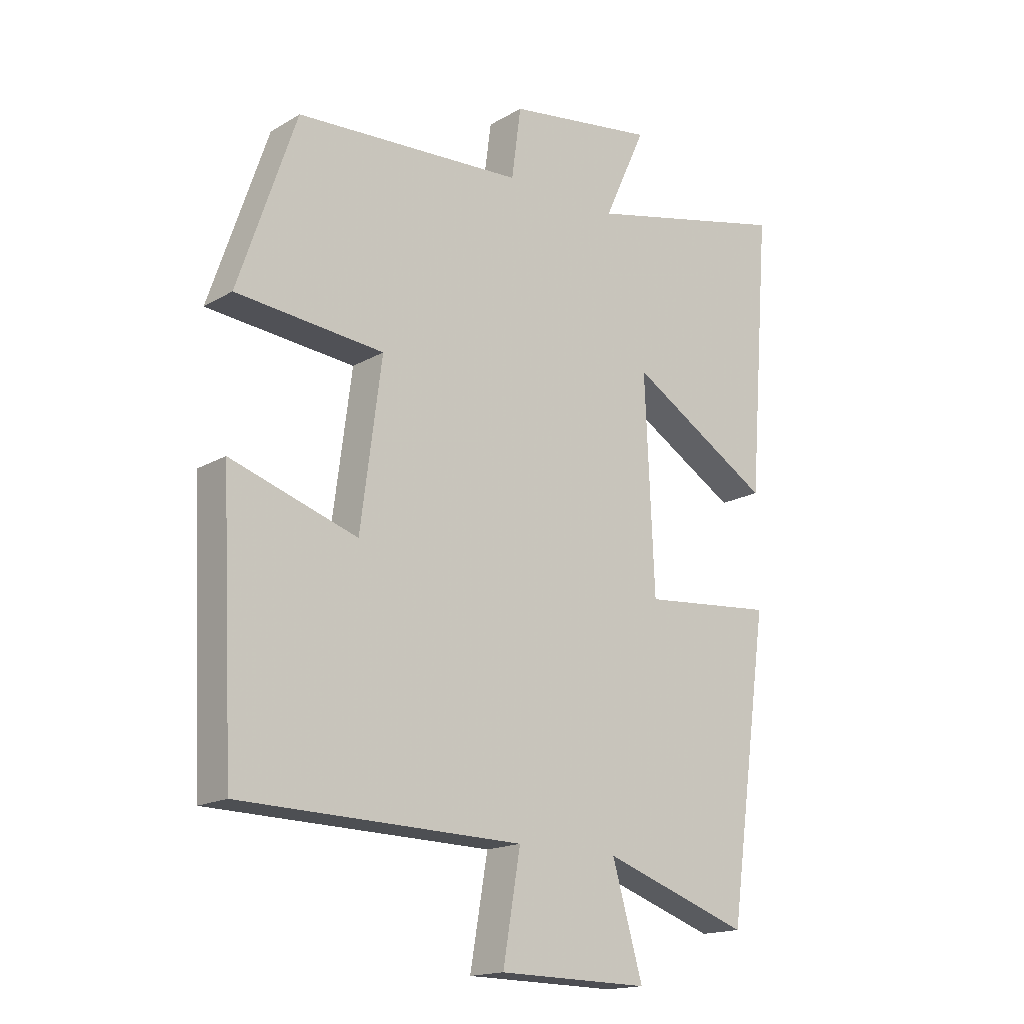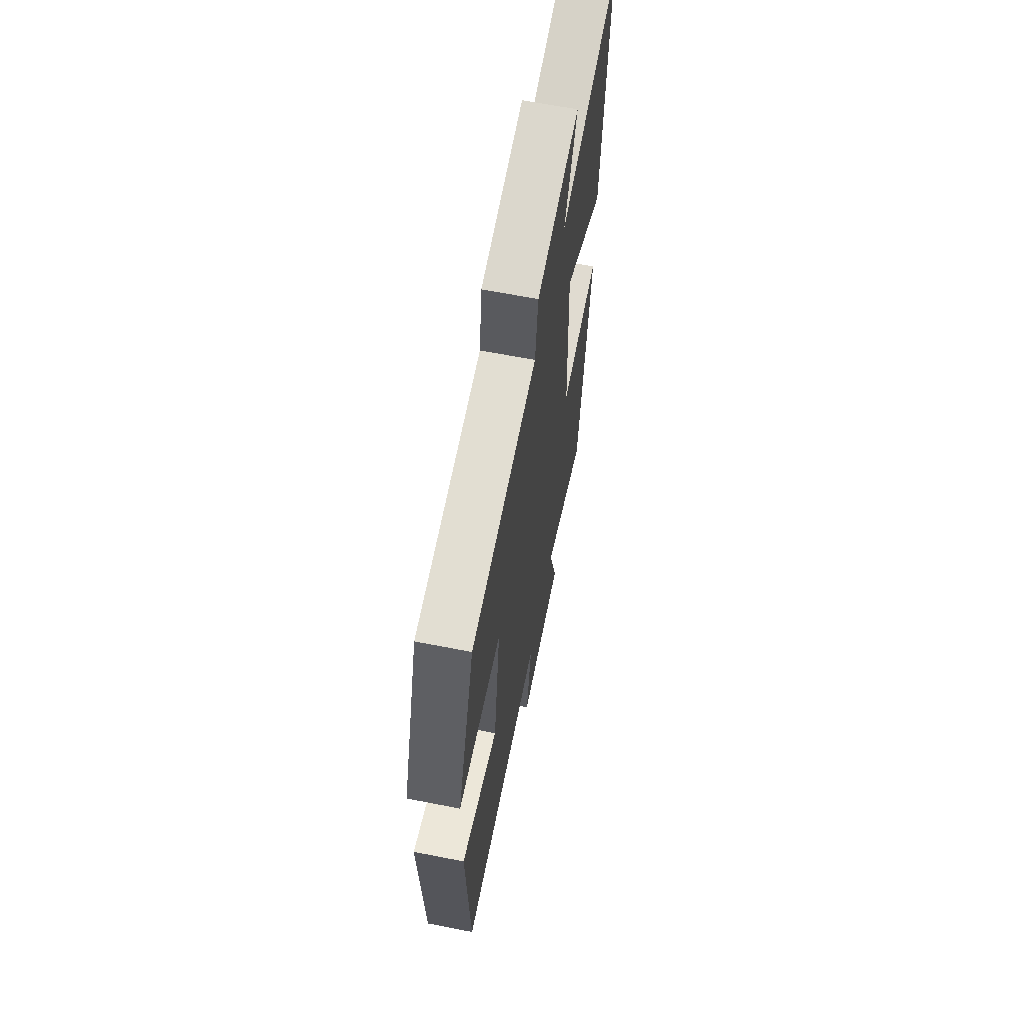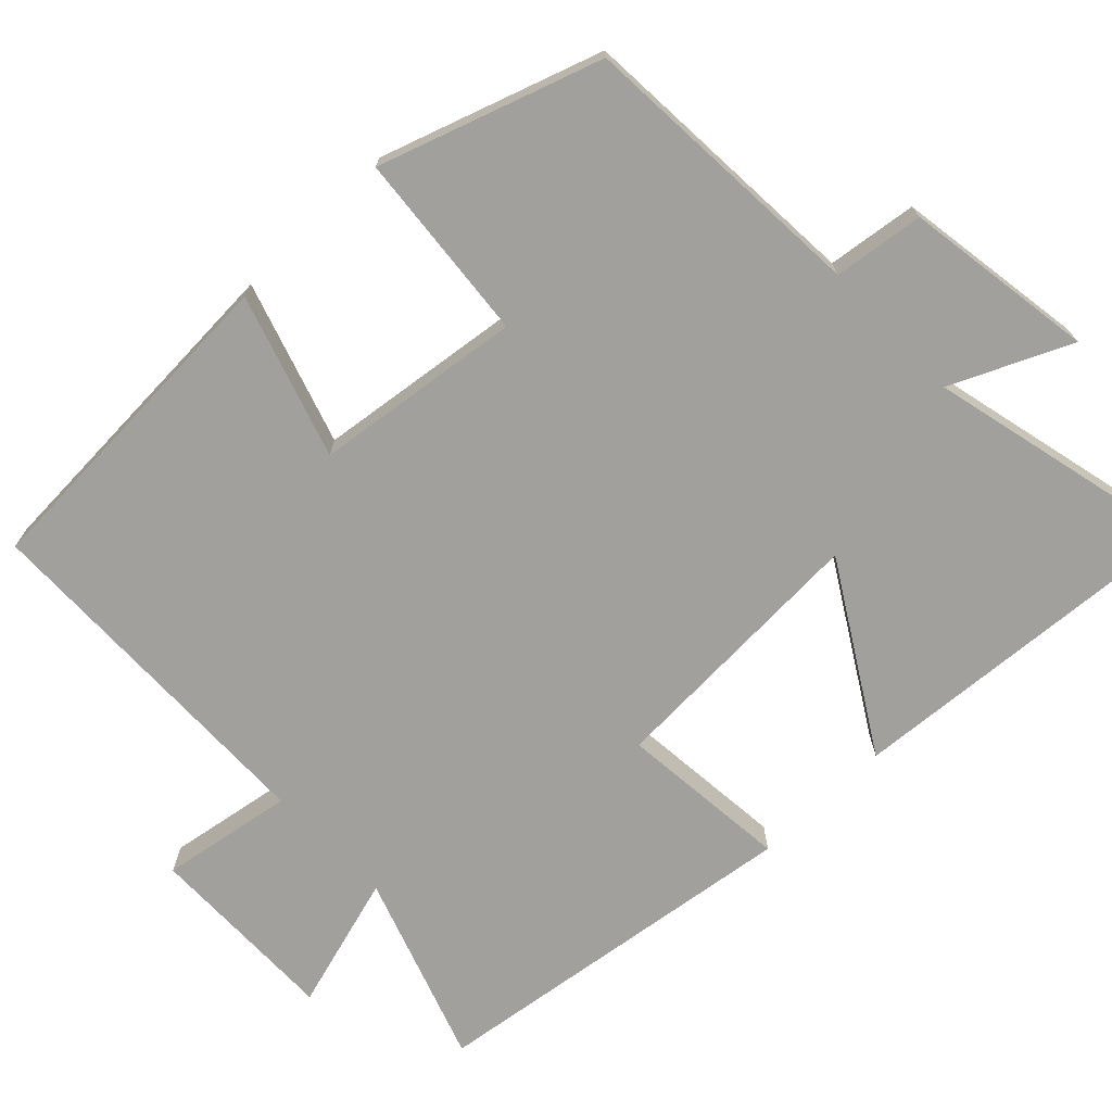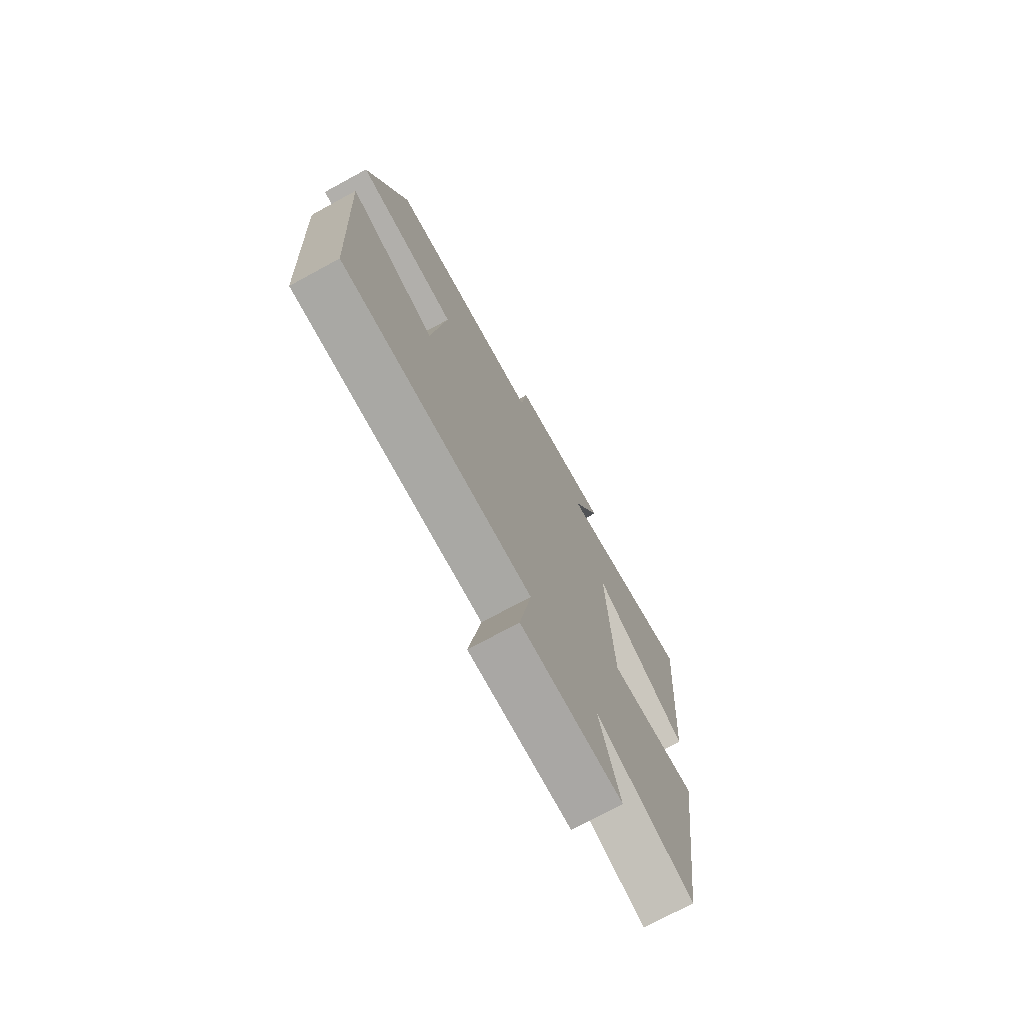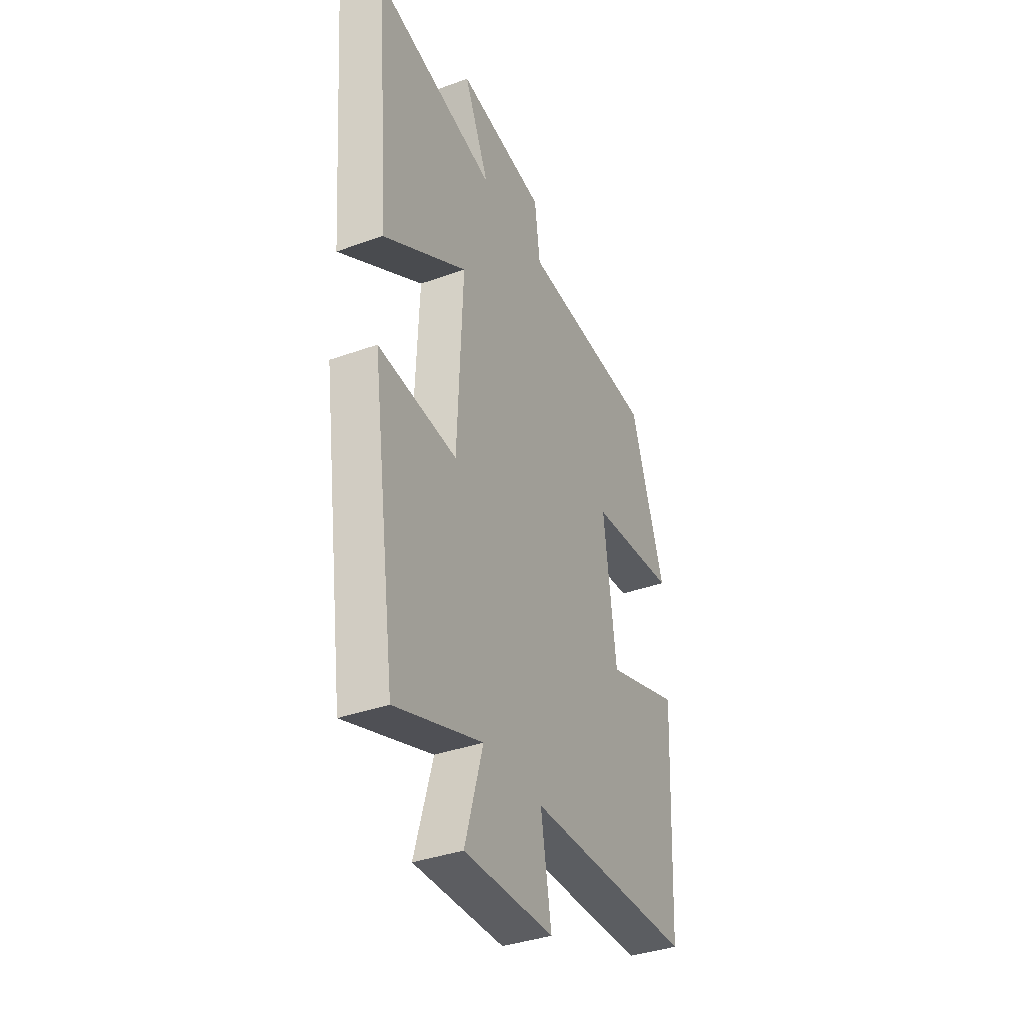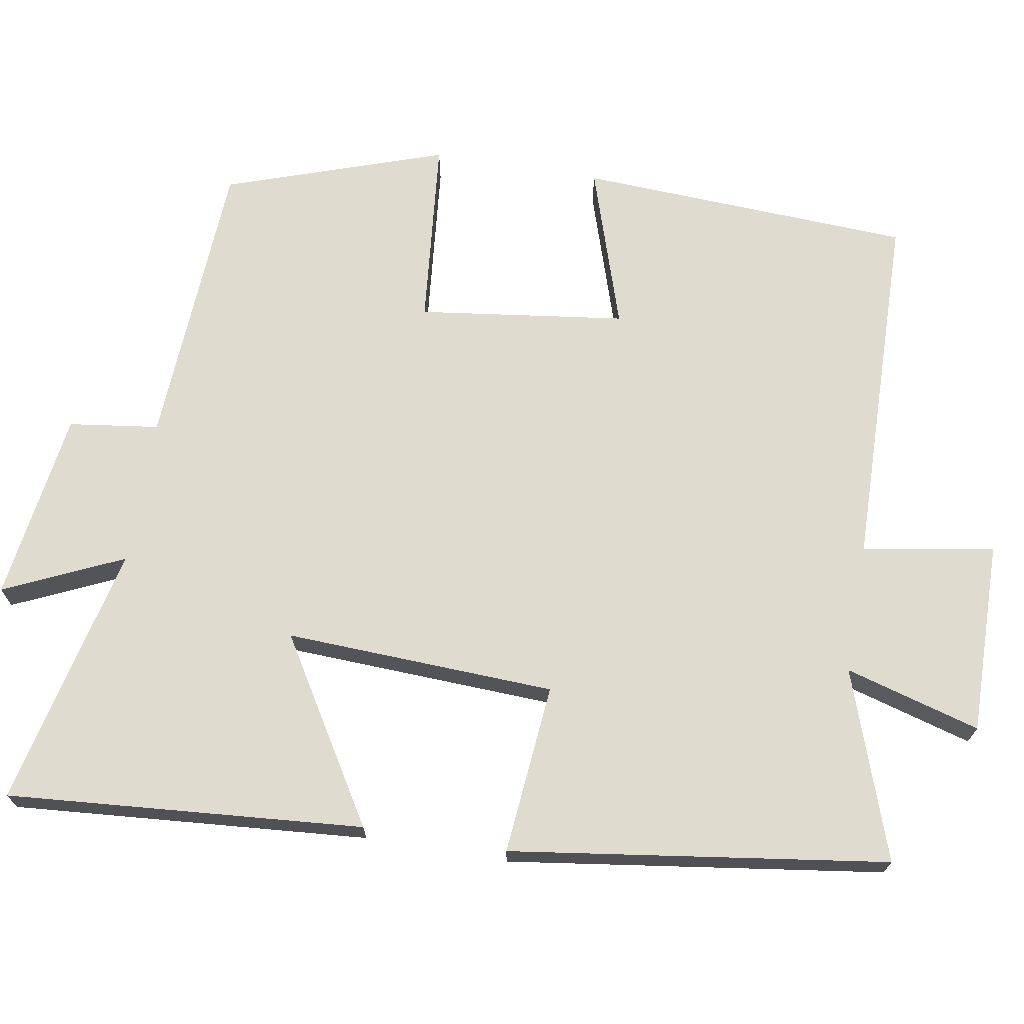
<metadata>
{"format":"obj","ext":"obj","renderer":"f3d","projection":"perspective","resolution":1024,"background":"white","views":[{"elev":-16.8,"azim":-40.6,"up":"+Z"},{"elev":64.3,"azim":-78.8,"up":"+Z"},{"elev":-71.7,"azim":-46.0,"up":"+Y"},{"elev":-74.0,"azim":-61.5,"up":"+Z"},{"elev":-37.2,"azim":115.0,"up":"+Z"},{"elev":70.3,"azim":99.6,"up":"+Y"}]}
</metadata>
<code>
v 0.537 0.07 0.582
v 0.5 0.07 0.107
v 0.257 0.07 0.254
v 0.273 0.07 -0.106
v 0.5 0.07 -0.085
v 0.43 0.07 -0.587
v 0.179 0.07 -0.5
v 0.231 0.07 -0.68
v -0.027 0.07 -0.676
v 0.003 0.07 -0.5
v -0.478 0.07 -0.49
v -0.5 0.07 -0.045
v -0.284 0.07 -0.115
v -0.248 0.07 0.161
v -0.5 0.07 0.185
v -0.401 0.07 0.477
v -0.011 0.07 0.5
v 0.005 0.07 0.62
v 0.259 0.07 0.658
v 0.187 0.07 0.5
v 0.537 0 0.582
v 0.5 0 0.107
v 0.257 0 0.254
v 0.273 0 -0.106
v 0.5 0 -0.085
v 0.43 0 -0.587
v 0.179 0 -0.5
v 0.231 0 -0.68
v -0.027 0 -0.676
v 0.003 0 -0.5
v -0.478 0 -0.49
v -0.5 0 -0.045
v -0.284 0 -0.115
v -0.248 0 0.161
v -0.5 0 0.185
v -0.401 0 0.477
v -0.011 0 0.5
v 0.005 0 0.62
v 0.259 0 0.658
v 0.187 0 0.5
f 17 18 19 20
f 15 16 17 20
f 14 15 20 1
f 13 14 1
f 10 11 12 13
f 7 8 9 10
f 7 10 13
f 4 5 6 7
f 3 4 7 13
f 1 2 3
f 1 3 13
f 40 39 38 37
f 40 37 36 35
f 21 40 35 34
f 21 34 33
f 33 32 31 30
f 30 29 28 27
f 33 30 27
f 27 26 25 24
f 33 27 24 23
f 23 22 21
f 33 23 21
f 1 21 22 2
f 2 22 23 3
f 3 23 24 4
f 4 24 25 5
f 5 25 26 6
f 6 26 27 7
f 7 27 28 8
f 8 28 29 9
f 9 29 30 10
f 10 30 31 11
f 11 31 32 12
f 12 32 33 13
f 13 33 34 14
f 14 34 35 15
f 15 35 36 16
f 16 36 37 17
f 17 37 38 18
f 18 38 39 19
f 19 39 40 20
f 20 40 21 1

</code>
